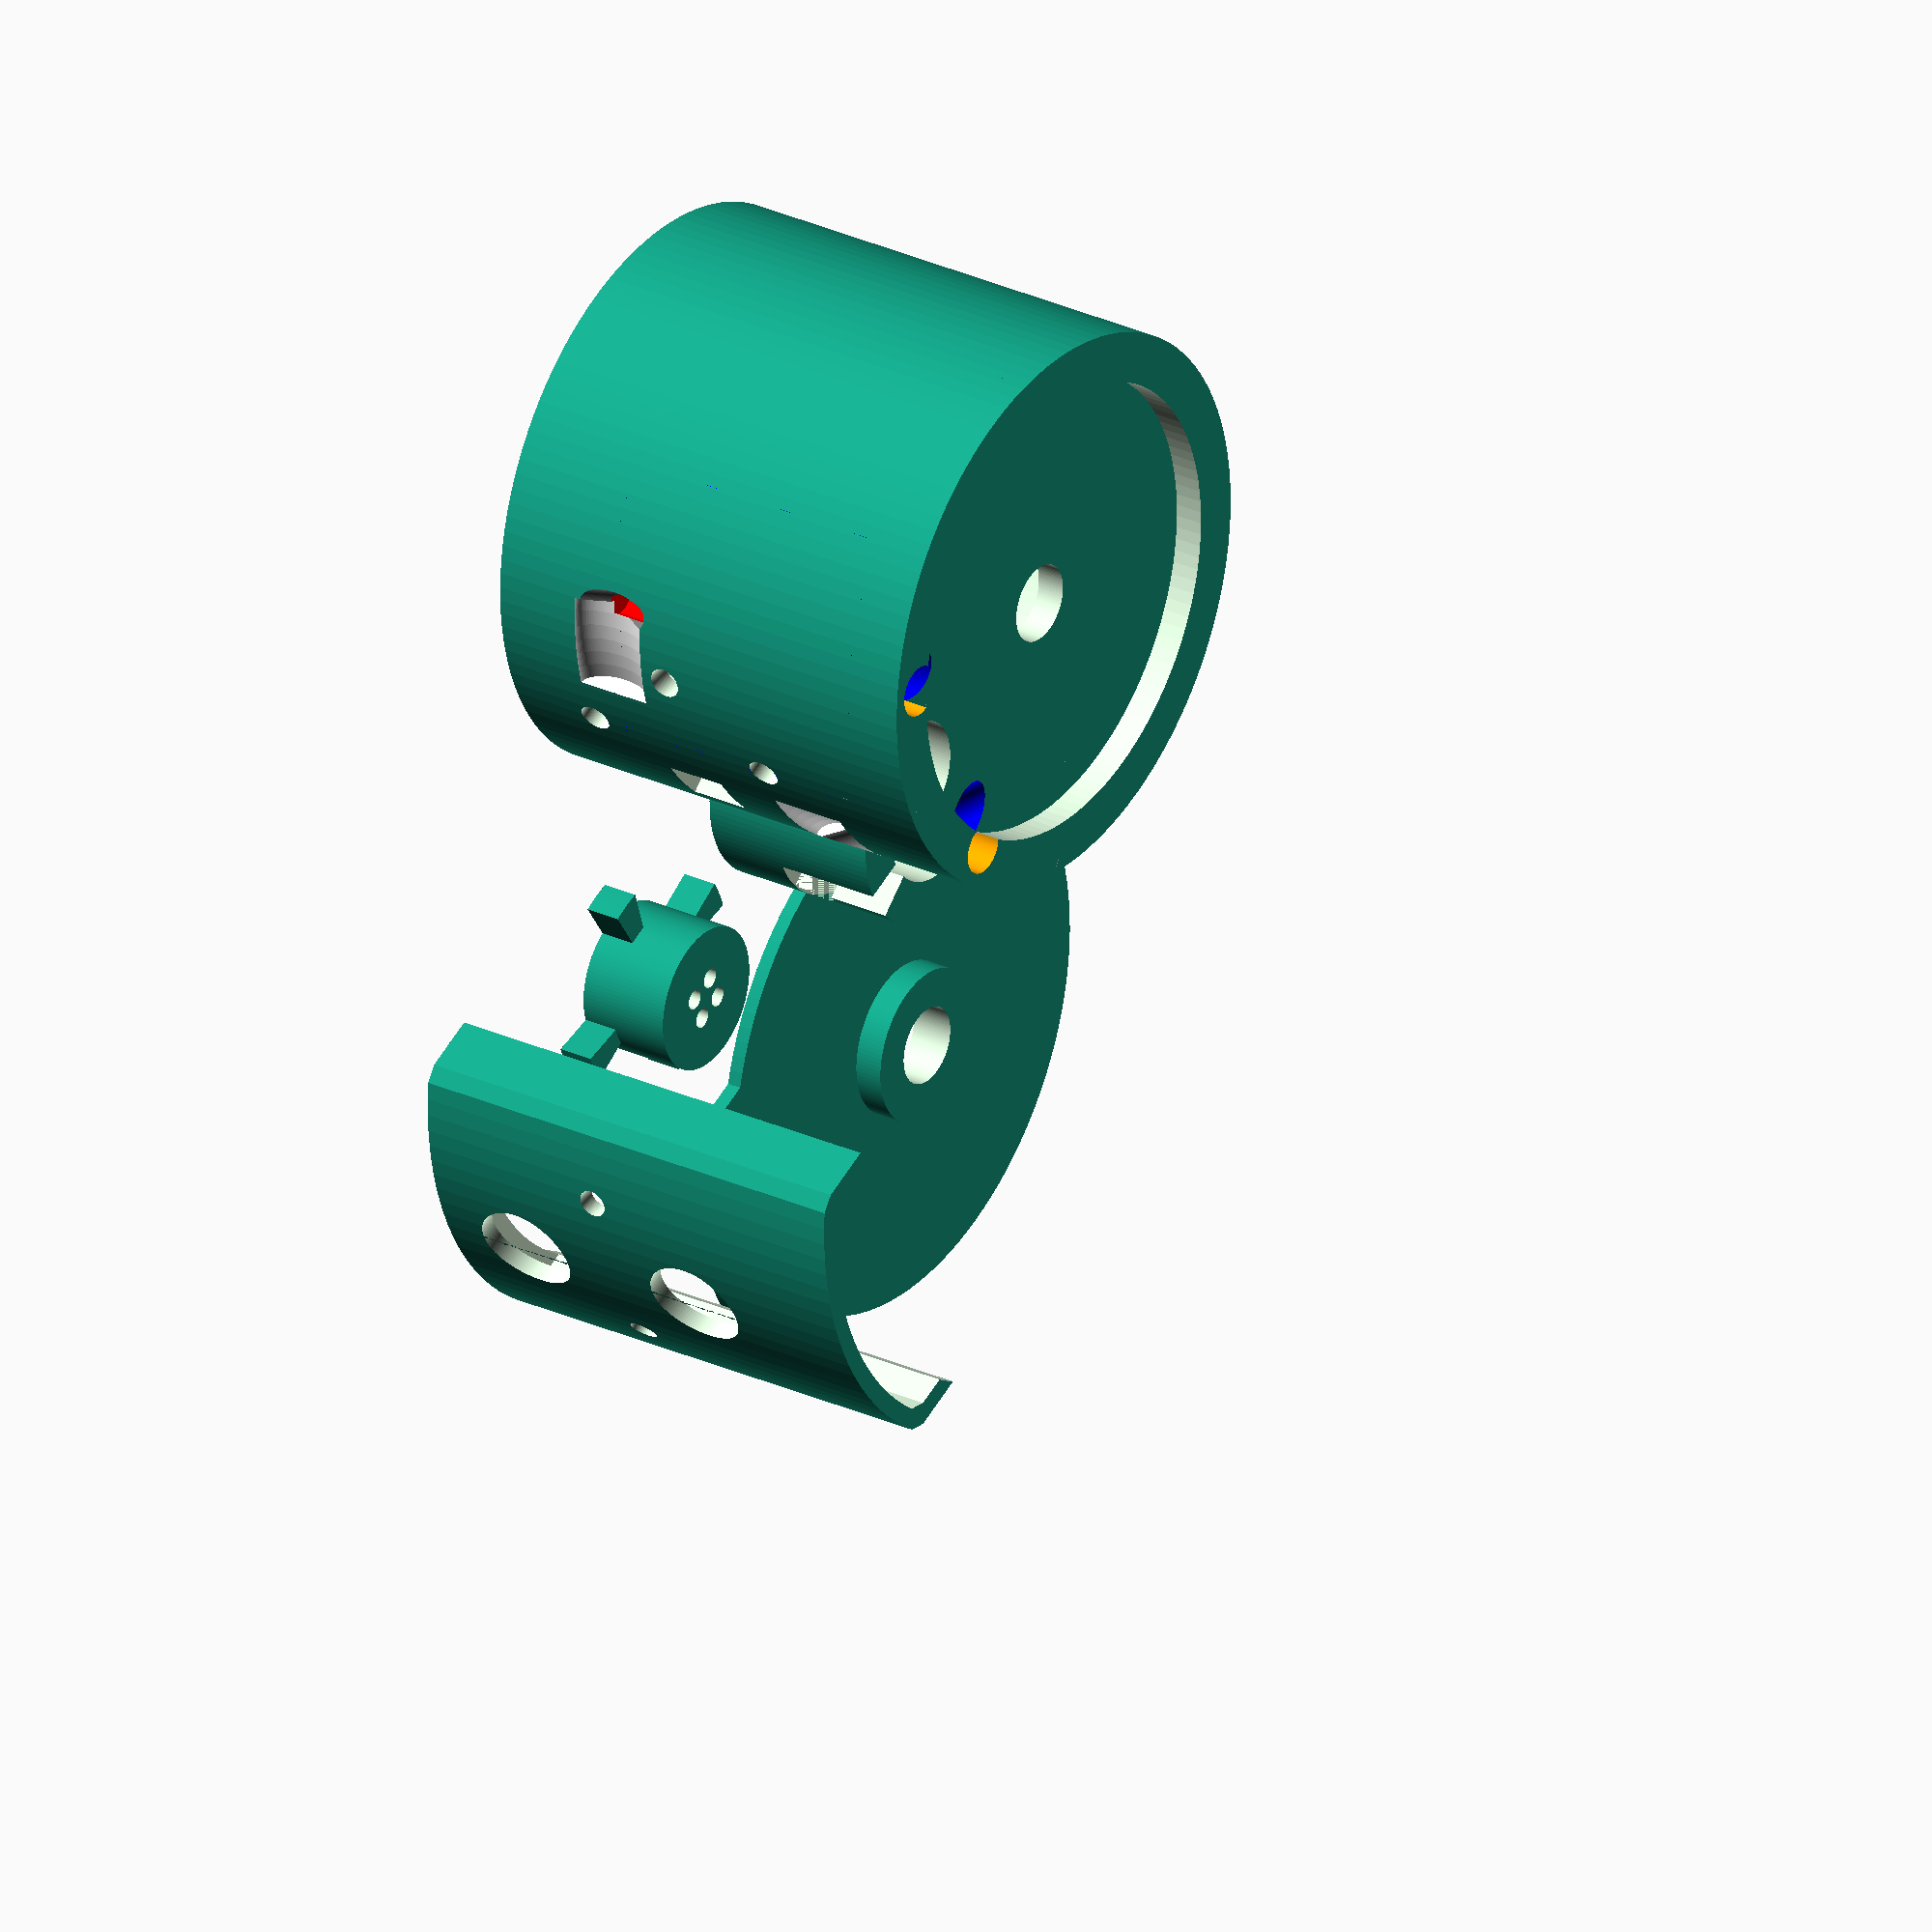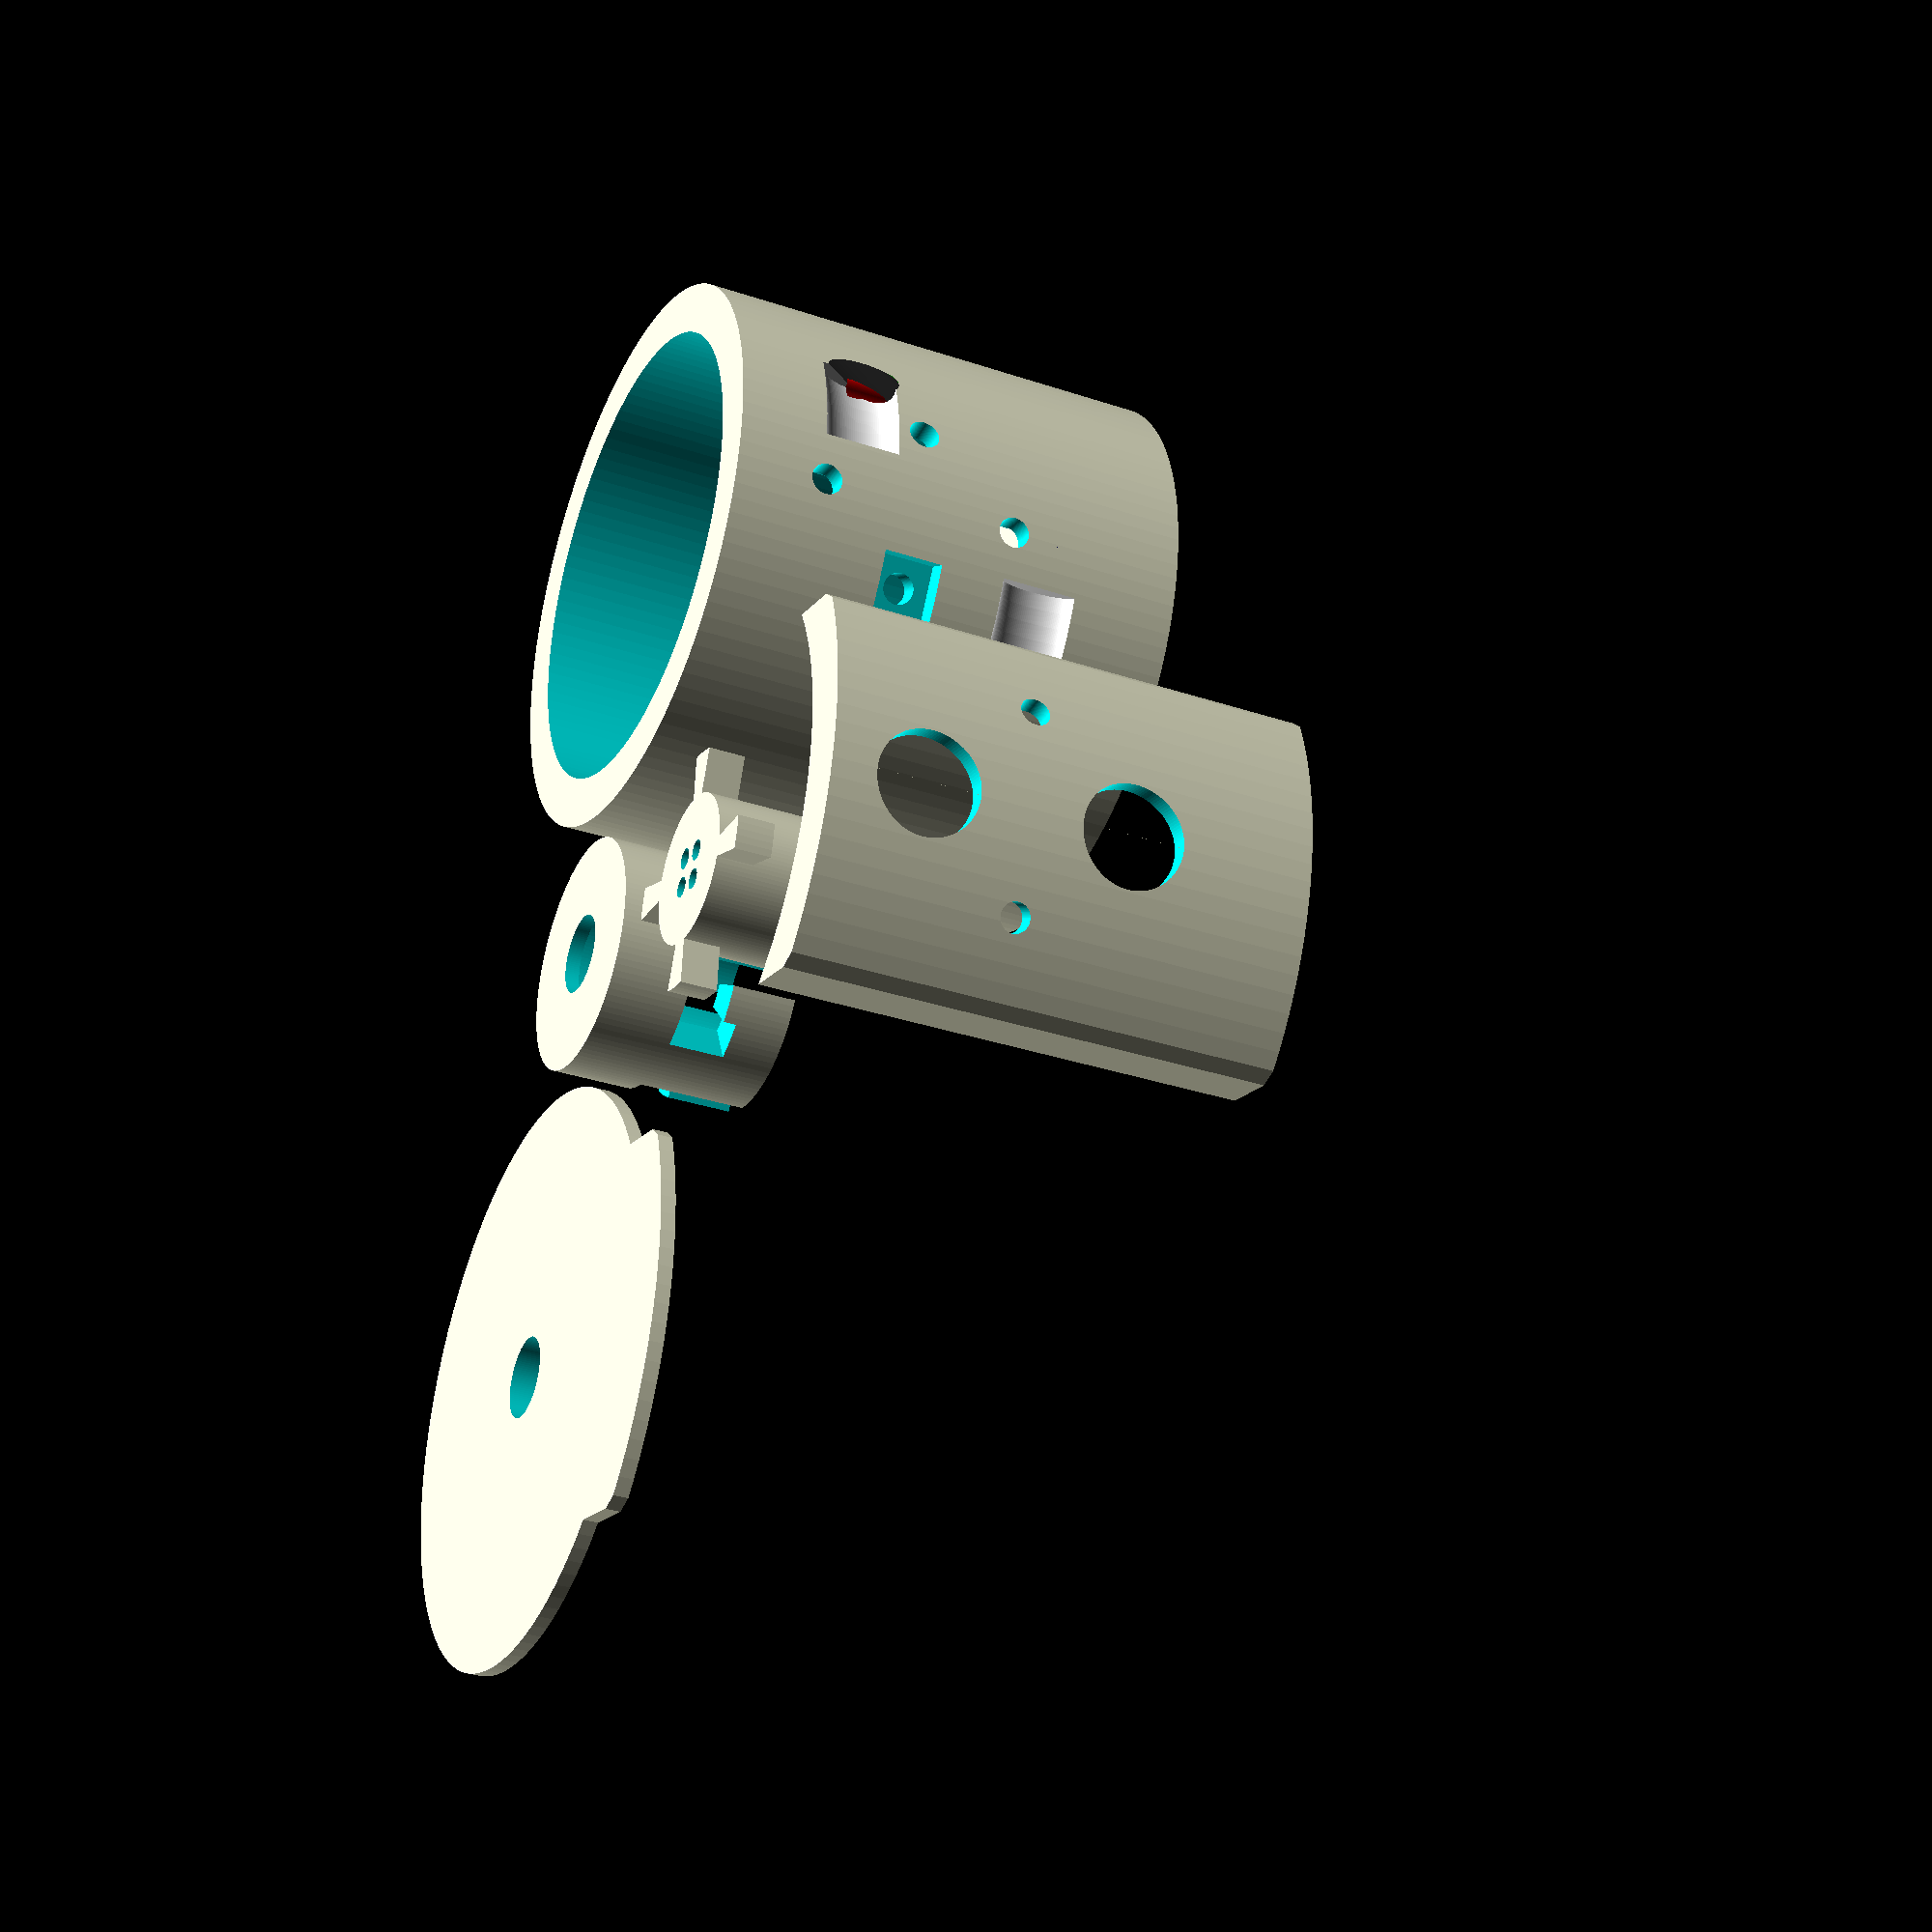
<openscad>
$fa=3;
$fs=0.05;
p = 0.01;
p2 = 2*p;

//45N
/*
a = 20; //diameter of magnet
b = 25; //height of magnet
c = 4.5; //hole for screw
cable_r = 2.5; //radius for cable hole
top_offset = 3.7; //inner radius for top (screw has to fit in)
screw_head_height = 5.0; //height of the screw head
//*/

//120N
/*
a = 25;
b = 29;
c = 4.5;
cable_r = 2.5;
top_offset = 3.7;
screw_head_height = 5.0;
//*/

//180N
//*
a = 32;
b = 29;
c = 5.5;
cable_r = 4.0;
top_offset = 5.2;
screw_head_height = 3.0;
//*/

//300N
/*
a = 35;
b = 29;
c = 5.5;
cable_r = 3.5;
top_offset = 5.2;
screw_head_height = 5.0;
//*/

inner_h = b;
inner_r = a/2+0.2;
t_side = 3.5;
t_top = 2;
top_bottom_h = 1.0;
cap_cable_thickness = 2.0;
cap_t = 1.0 * top_bottom_h;
cap_h = cap_t + cap_cable_thickness;
outer_h = inner_h + t_top + cap_h - cap_t;
outer_r = inner_r + t_side;
echo(outer_h);

top_count = 4;
top_angle = 80;
top_a = 3.0;
top_h = 8;
top_hh = 5;
top_ring_h = 2;
top_ring_r1 = top_offset;
top_ring_r2 = top_ring_r1 + top_a;
top_angle_t = 18;
top_h_t = 3;
top_down_angle = 1 * top_angle_t;
top_side_angle = 1 * top_angle_t;
top_up_angle = 1 * top_angle_t;
top_down_h = 2.5 * top_h_t;
top_side_h = top_h_t;
top_up_h = 1.3 * top_h_t;
top_fix_offset = screw_head_height + 1.5;
top_total_h = top_down_h + top_fix_offset;

cord_h = top_down_h - (top_up_h - top_side_h);
cord_hole_single_r = 1.0;
cord_hole_multi_r = 0.7;
angle_diff = 2;
h_diff = 0.5;
single_hole = false;
multi_hole_offset = 1.0;
mhs = multi_hole_offset;

magnet_center_spacing = 14;
h1 = 6.5;
h2 = h1 + magnet_center_spacing;
h_case1 = h1 + magnet_center_spacing / 2;
h_case2 = h1 + magnet_center_spacing / 2 * 3;
case_screw_angle = 17;

spring_outer_angle = 60;
spring_w = 2.5;
spring_d = 1.3;
spring_r = outer_r + spring_w;
    
module cyl(h, r, addP2 = false) {
    translate([0, 0, h/2])
    cylinder(h + (addP2 ? p2 : 0), r=r, center=true);
}

module magnet_fix_hole(d, t, angle) {
    extra = 1;
    translate([sin(angle), -cos(angle), 0]*(inner_r - extra))
    rotate([90, 0, angle])
    cyl(t + extra, d/2+0.1);
}

module magnet_fix_hole_rect(a, b, t, angle, outside=false) {
    extra = 1+(outside ? t_side : 0);
    translate([sin(angle), -cos(angle), 0]*(inner_r+extra))
    rotate([90, 0, angle])    
    translate([0, 0, -1])
    cube([a, b, t+2], center=true);
}

//case for magnet
module magnet() {    
    cable_tunnel_h1 = inner_h - h1;
    cable_tunnel_h2 = inner_h - h2;
    cable_tunnel_r = outer_r - (outer_r - inner_r)/2 - 0.4;
    cable_tunnel_t = 1.2;
    cable_tunnel_angle = 30;
    difference() {
        union() {
            difference() { 
                translate([0, 0, inner_h])
                cyl(t_top, outer_r);
                translate([0, 0, inner_h])
                cyl(t_top, c/2, true);
                translate([inner_r, 0, inner_h])
                cyl(t_top, cable_r, true);
            }     
            difference() {
                cyl(outer_h, outer_r);
                cyl(outer_h, inner_r, true);                               
                //M2 screws
                m2_nut_depth = 1.2;
                m2_nut_d = m2_nut_depth + 0.4;
                rotate([0, 0, 180]) {
                    translate([0, 0, h1]) {
                        magnet_fix_hole_rect(4, 4, m2_nut_d, 270);
                        magnet_fix_hole(2, 10, 270);
                    }
                    translate([0, 0, h2]) {
                        magnet_fix_hole_rect(4, 4, m2_nut_d, 270);                
                        magnet_fix_hole(2, 10, 270);
                    }
                    rotate([0, 0, case_screw_angle])
                    translate([0, 0, h_case1]) {
                        magnet_fix_hole_rect(4.2, 4.2, m2_nut_d, 270, true);   
                        magnet_fix_hole(2, 10, 270);
                    }
                    rotate([0, 0, -case_screw_angle])
                    translate([0, 0, h_case1]) {
                        //magnet_fix_hole_rect(4.2, 4.2, m2_nut_d, 270, true);                
                        magnet_fix_hole_rect(4, 4, m2_nut_d, 270);               
                        magnet_fix_hole(2, 10, 270);
                    }
                }
                //single rect
                *color("red")
                for(i=[1:1]) {
                    translate([0, 0, h1])
                    magnet_fix_hole_rect(10, 5, 1, 270+(i-1)*30);
                    translate([0, 0, h2])
                    magnet_fix_hole_rect(10, 5, 1, 270+(i-1)*30);
                } 
                //double rect
                *color("red")
                for(i=[0:1]) {
                    translate([0, 0, h1])
                    magnet_fix_hole_rect(10, 5, 1, 270+(i-0.5)*43);
                    translate([0, 0, h2])
                    magnet_fix_hole_rect(10, 5, 1, 270+(i-0.5)*43);
                } 
                //single rect up
                *color("red")
                rotate([0, 0, 180])
                for(i=[1:1]) {
                    translate([0, 0, h1])
                    magnet_fix_hole_rect(5, 10, 1, 270+(i-1)*23);
                    translate([0, 0, h2])
                    magnet_fix_hole_rect(5, 10, 1, 270+(i-1)*23);
                } 
                //double rect up
                *color("red")
                for(i=[0:1]) {
                    translate([0, 0, h1])
                    magnet_fix_hole_rect(5, 10, 1, 270+(i-0.5)*23);
                    translate([0, 0, h2])
                    magnet_fix_hole_rect(5, 10, 1, 270+(i-0.5)*23);
                }
            }
        }
        //cable tunnel
        rotate([0, 0, -90]) {
            //1
            color("red")
            translate([0, 0, h1+2])
            translate([0, 0, cable_tunnel_h1/2])
            translate([sin(cable_tunnel_angle), cos(cable_tunnel_angle), 0]*cable_tunnel_r)
            cylinder(r=cable_tunnel_t, h=cable_tunnel_h1+p, center=true);
            
            color("grey")
            rotate([0, 0, -cable_tunnel_angle])
            translate([0, cable_tunnel_r-cable_tunnel_t/2+0.3, 0])
            translate([0, 0, h1+7])
            difference() {
                rotate([30, 0, 0])
                translate([0, 0, -cable_tunnel_h1/2])
                cylinder(r=cable_tunnel_t*1.1, h=cable_tunnel_h1, center=true);
                translate([0, 0, 9.5])
                cube([20, 20, 20], center=true);
            }
            
            color("blue")
            rotate([0, 0, -cable_tunnel_angle])
            translate([0, cable_tunnel_r-cable_tunnel_t/2+0.3, 0])
            translate([0, 0, inner_h])    
            rotate([180, 0, 0])
            translate([0, 0, 0.5+p])    
            difference() {
                rotate([40, 0, 0])
                translate([0, 0, -cable_tunnel_h1/2])
                cylinder(r=cable_tunnel_t*1.5, h=cable_tunnel_h1, center=true);
                translate([0, 0, 9.5])
                cube([20, 20, 20], center=true);
            }
                       
            color("white")
            translate([0, 0, -2])
            rotate([0, 0, 90])
            rotate([0, 0, -cable_tunnel_angle])
            translate([0, 0, cable_tunnel_h2 + 2*cable_tunnel_t])
            rotate_extrude(angle=cable_tunnel_angle/3*2)
            translate([outer_r, 0, 0])            
            scale([0.8, 1.5, 1])
            circle(cable_tunnel_t*1.5);
            
            color("orange")
            translate([0, 0, inner_h+cap_h])
            translate([sin(cable_tunnel_angle), cos(cable_tunnel_angle), 0]*(cable_tunnel_r-0.5))
            cylinder(r=cable_tunnel_t*1.5, h=cap_h, center=true);
                             
            color("green")
            rotate([0, 0, 90])
            translate([0, 0, cable_tunnel_h2 + 2*cable_tunnel_t])
            translate([cos(-cable_tunnel_angle), sin(-cable_tunnel_angle), 0]*(cable_tunnel_r-0.5))
            rotate([0, 0, -cable_tunnel_angle])
            rotate([90, 0, 90])
            cylinder(r=1, h=t_side*2, center=true);
            
            //2
            color("red")
            translate([0, 0, h2+2])
            translate([0, 0, cable_tunnel_h2/2])
            translate([sin(-cable_tunnel_angle), cos(-cable_tunnel_angle), 0]*cable_tunnel_r)
            cylinder(r=cable_tunnel_t, h=cable_tunnel_h2+p, center=true);
            
            color("grey")
            rotate([0, 0, cable_tunnel_angle])
            translate([0, cable_tunnel_r-cable_tunnel_t/2+0.3, 0])
            translate([0, 0, h2+7])
            difference() {
                rotate([30, 0, 0])
                translate([0, 0, -cable_tunnel_h2/2])
                cylinder(r=cable_tunnel_t*1.1, h=2*cable_tunnel_h2, center=true);
                translate([0, 0, 9.5])
                cube([20, 20, 20], center=true);
            }
            
            color("blue")
            rotate([0, 0, cable_tunnel_angle])
            translate([0, cable_tunnel_r-cable_tunnel_t/2+0.3, 0])
            translate([0, 0, inner_h])    
            rotate([180, 0, 0])
            translate([0, 0, 0.5+p])    
            difference() {
                rotate([40, 0, 0])
                translate([0, 0, -cable_tunnel_h2/2])
                cylinder(r=cable_tunnel_t*1.5, h=2*cable_tunnel_h2, center=true);
                translate([0, 0, 9.5])
                cube([20, 20, 20], center=true);
            }
            
            color("white")
            translate([0, 0, -2])
            rotate([0, 0, 90])
            rotate([0, 0, cable_tunnel_angle])
            translate([0, 0, cable_tunnel_h1 + 2*cable_tunnel_t])
            rotate_extrude(angle=-cable_tunnel_angle/3*2)
            translate([outer_r, 0, 0])        
            scale([0.8, 1.5, 1])
            circle(cable_tunnel_t*1.5);
            
            color("orange")
            translate([0, 0, inner_h+cap_h])
            translate([sin(-cable_tunnel_angle), cos(-cable_tunnel_angle), 0]*(cable_tunnel_r-0.5))
            cylinder(r=cable_tunnel_t*1.5, h=cap_h, center=true);
                             
            color("green")
            rotate([0, 0, 90])
            translate([0, 0, cable_tunnel_h1 + 2*cable_tunnel_t])
            translate([cos(cable_tunnel_angle), sin(cable_tunnel_angle), 0]*(cable_tunnel_r-0.5))
            rotate([0, 0, cable_tunnel_angle])
            rotate([90, 0, 90])
            cylinder(r=1, h=t_side*2, center=true);
        }
    }    
}

//mount that is fixed on magnet case with screw
module top_fix() {
    difference() {
        cyl(top_total_h, top_ring_r2);
        cyl(top_total_h, top_ring_r1, true);
        translate([0, 0, top_fix_offset])
        for(i=[1:top_count]) {
            rotate(i*360/top_count) {
                rotate_extrude(angle=top_down_angle)
                square([top_ring_r2+p2, top_down_h+p]);
                rotate(top_down_angle-p)
                rotate_extrude(angle=top_side_angle)
                square([top_ring_r2+p2, top_side_h]);
                rotate(top_down_angle + top_side_angle - p2)
                rotate_extrude(angle=top_up_angle)
                square([top_ring_r2+p2, top_up_h]);
            }
        }
    }
}

//bottom for top_fix if printed without magnet case
module top_bottom() {
    difference() {
        cyl(top_bottom_h, top_ring_r2, false);
        cyl(2*top_bottom_h+p, c/2, true);
    }
}

module top_cap() {    
    difference() {
        union() {
            cyl(cap_t, outer_r);
            cyl(cap_h, c);
        }
        cyl(cap_h, c/2, true);
    }
    hull()
    spring_case(spring_outer_angle, spring_r, spring_d, 2*spring_w, cap_t);
}

//holder for cords that is mounted in top fix
module top_cords() {
    difference() {
        union() {
            cyl(cord_h, top_ring_r1-0.1);
            rotate(-(top_up_angle-angle_diff) / 2)
            for(i=[1:top_count]) {
                rotate(i*360/top_count) {
                    rotate_extrude(angle=top_up_angle-angle_diff)
                    square([top_ring_r2+p2, top_side_h-h_diff]);
                }
            }
        }
        if (single_hole) {
            cyl(top_total_h, cord_hole_single_r * 2, true);
        }
        else {
            translate([mhs, mhs, 0])
            cyl(top_total_h, cord_hole_multi_r, true);
            translate([mhs, -mhs, 0])
            cyl(top_total_h, cord_hole_multi_r, true);
            translate([-mhs, mhs, 0])
            cyl(top_total_h, cord_hole_multi_r, true);
            translate([-mhs, -mhs, 0])
            cyl(top_total_h, cord_hole_multi_r, true);
        }
    }
}

module spring_case(angle, r, d, w, h) {
    union() {
        rotate([0, 0, -angle/2])
        rotate_extrude(angle=angle)
        translate([r, 0, 0])
        square([d, h]);    
        
        translate([cos(angle/2)*r, sin(angle/2)*r, 0])
        translate([-w/2, d/2, h/2])
        cube([w, d, h], center=true);    
        
        translate([cos(angle/2)*r, -sin(angle/2)*r, 0])
        translate([-w/2, -d/2, h/2])
        cube([w, d, h], center=true);    
    } 
}

module spring_contact_case() {    
    difference() {
        hull()
        spring_case(spring_outer_angle, spring_r, spring_d, 2*spring_w, outer_h);
        hull()
        translate([0, 0, spring_d + p])
        spring_case(spring_outer_angle-5, spring_r-spring_d, spring_d, 2*spring_w, outer_h - spring_d + p);
        cyl(outer_h, outer_r, true);
     
        screw_case_d = 2;
        rotate([0, 0, case_screw_angle])
        translate([0, 0, h_case1])
        rotate([0, 90, 0])
        cyl(spring_r+spring_d, screw_case_d/2);  
        rotate([0, 0, -case_screw_angle])
        translate([0, 0, h_case1])
        rotate([0, 90, 0])
        cyl(spring_r+spring_d+2, screw_case_d/2); 
      
        spring_hole_d = 7;
        translate([0, 0, h1])
        rotate([0, 90, 0])
        cyl(spring_r+spring_d, spring_hole_d/2);  
        translate([0, 0, h2])
        rotate([0, 90, 0])
        cyl(spring_r+spring_d, spring_hole_d/2);       
    }
}

translate([20, 0, 0])
spring_contact_case();

translate([20, 0, 0])
top_cords();

translate([0, -30, 0])
magnet();

union() {
    top_bottom();
    translate([0, 0, top_bottom_h])
    top_fix();
}

translate([0, 30, 0])
top_cap();

//magnet case with top fix
*translate([0, 30, 0])
union() {
    magnet();
    translate([0, 0, outer_h])
    top_fix();   
}
</openscad>
<views>
elev=332.2 azim=153.9 roll=305.2 proj=o view=wireframe
elev=211.6 azim=347.2 roll=295.5 proj=p view=solid
</views>
